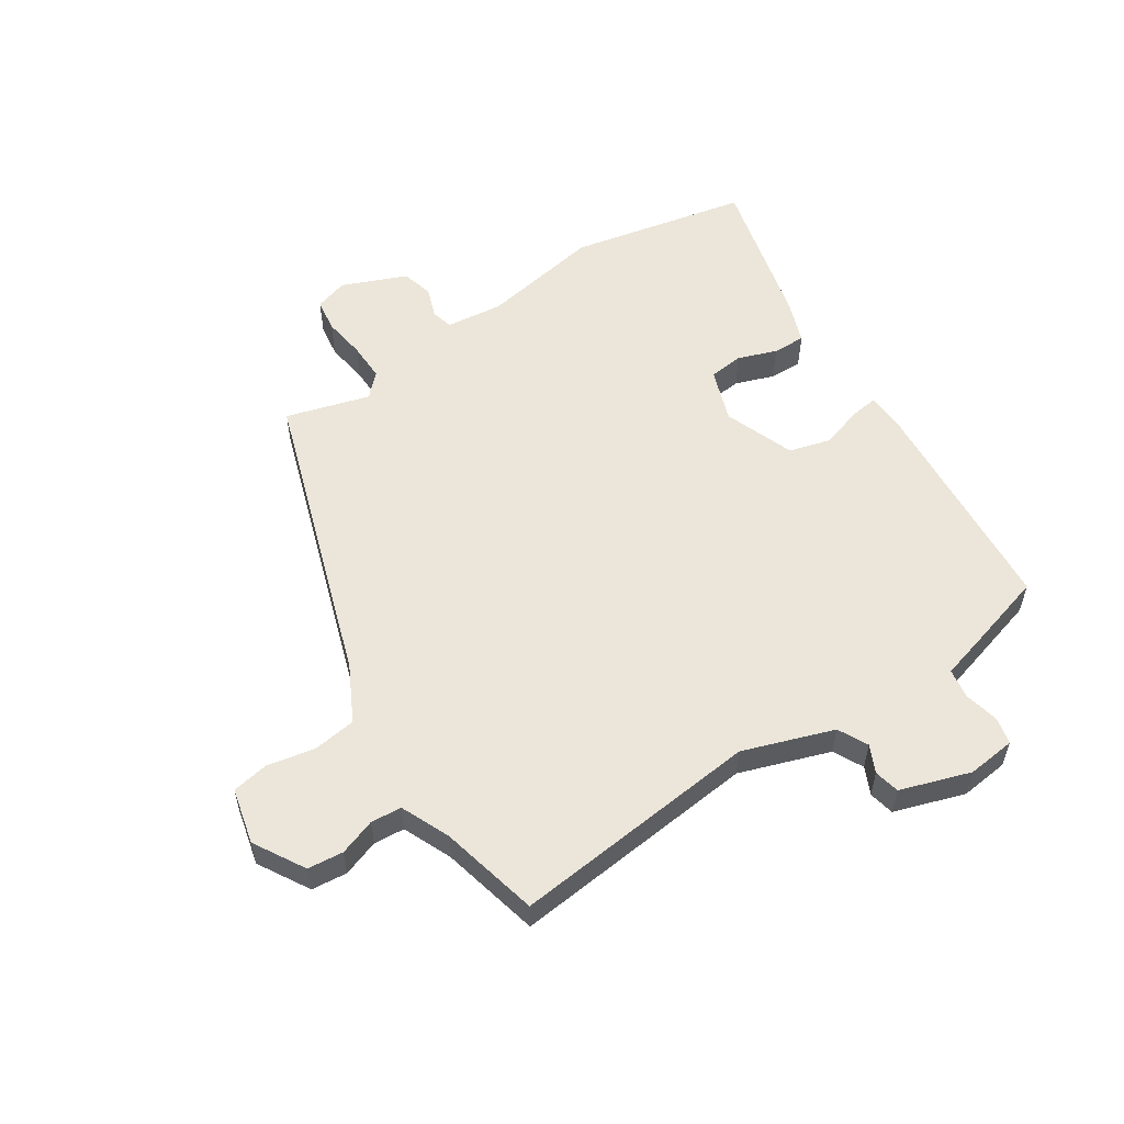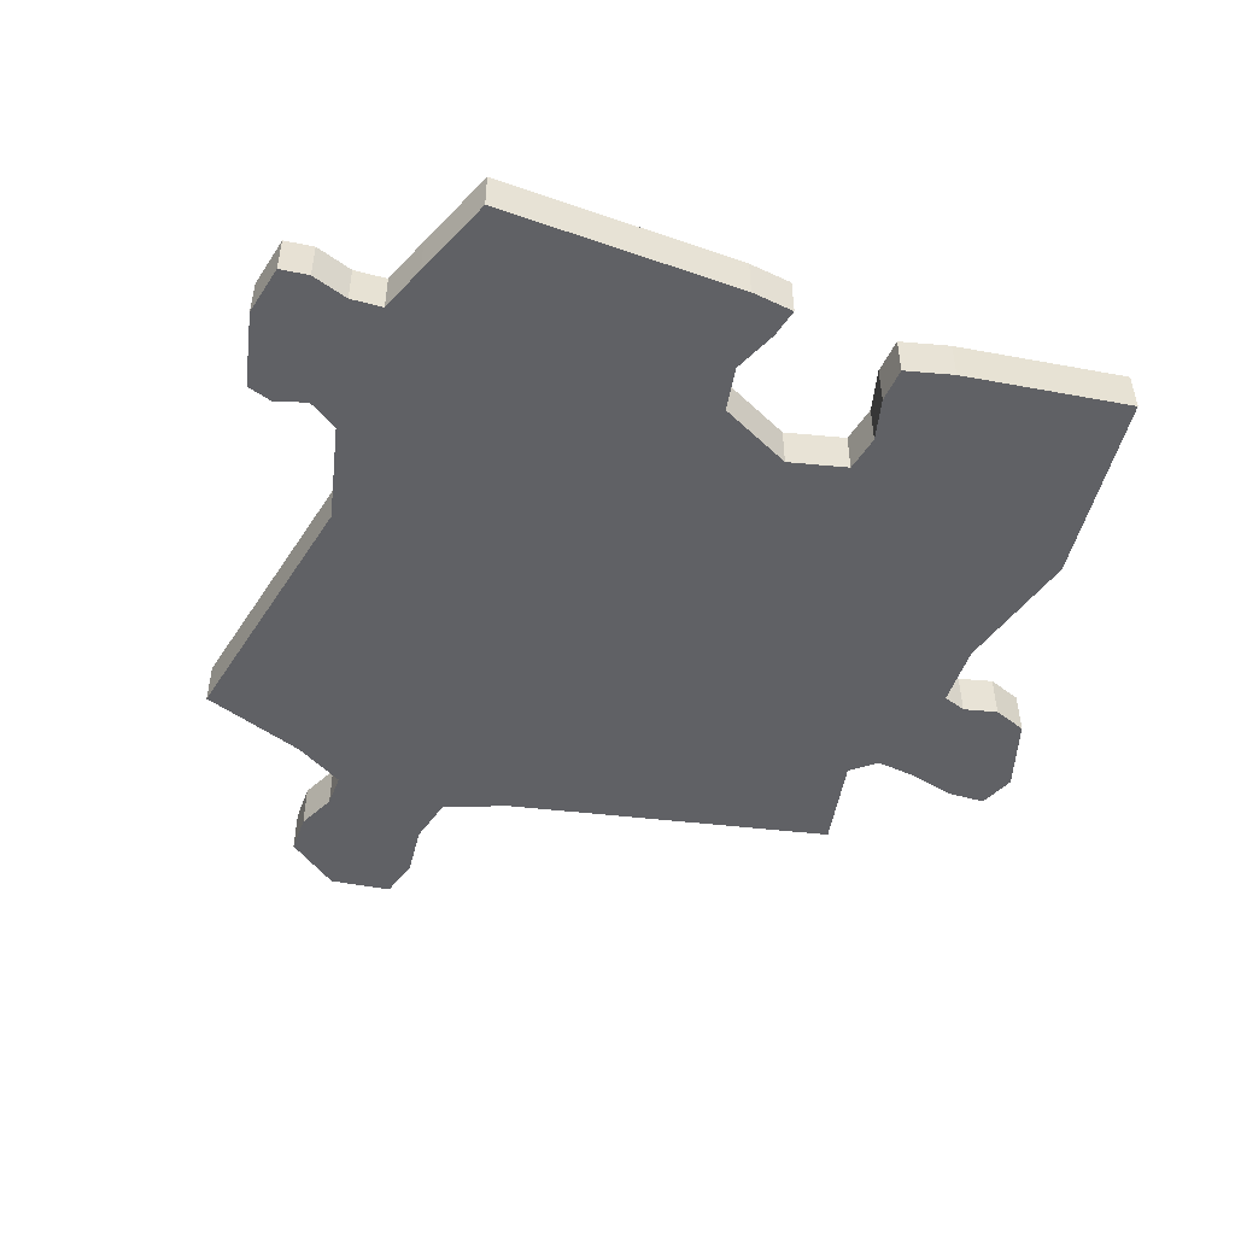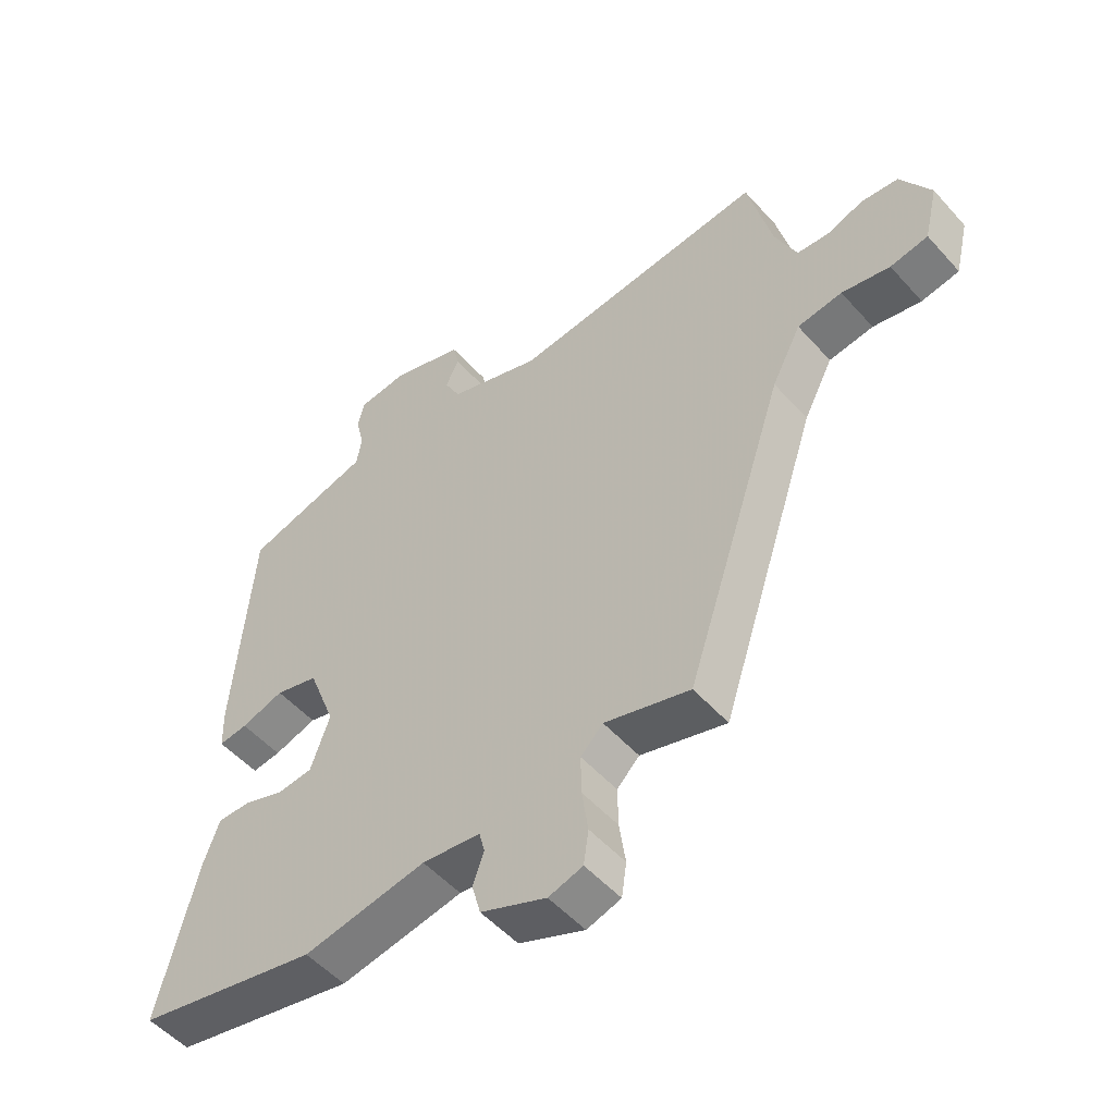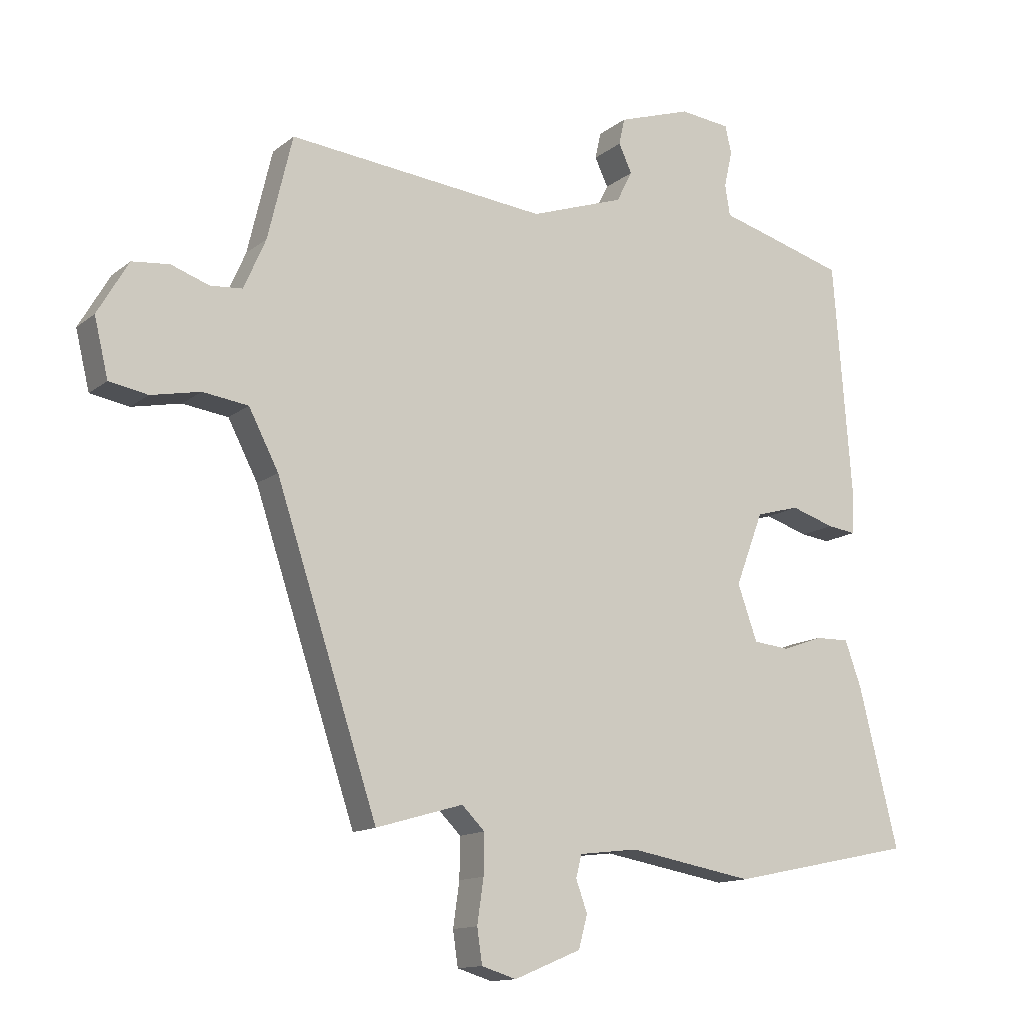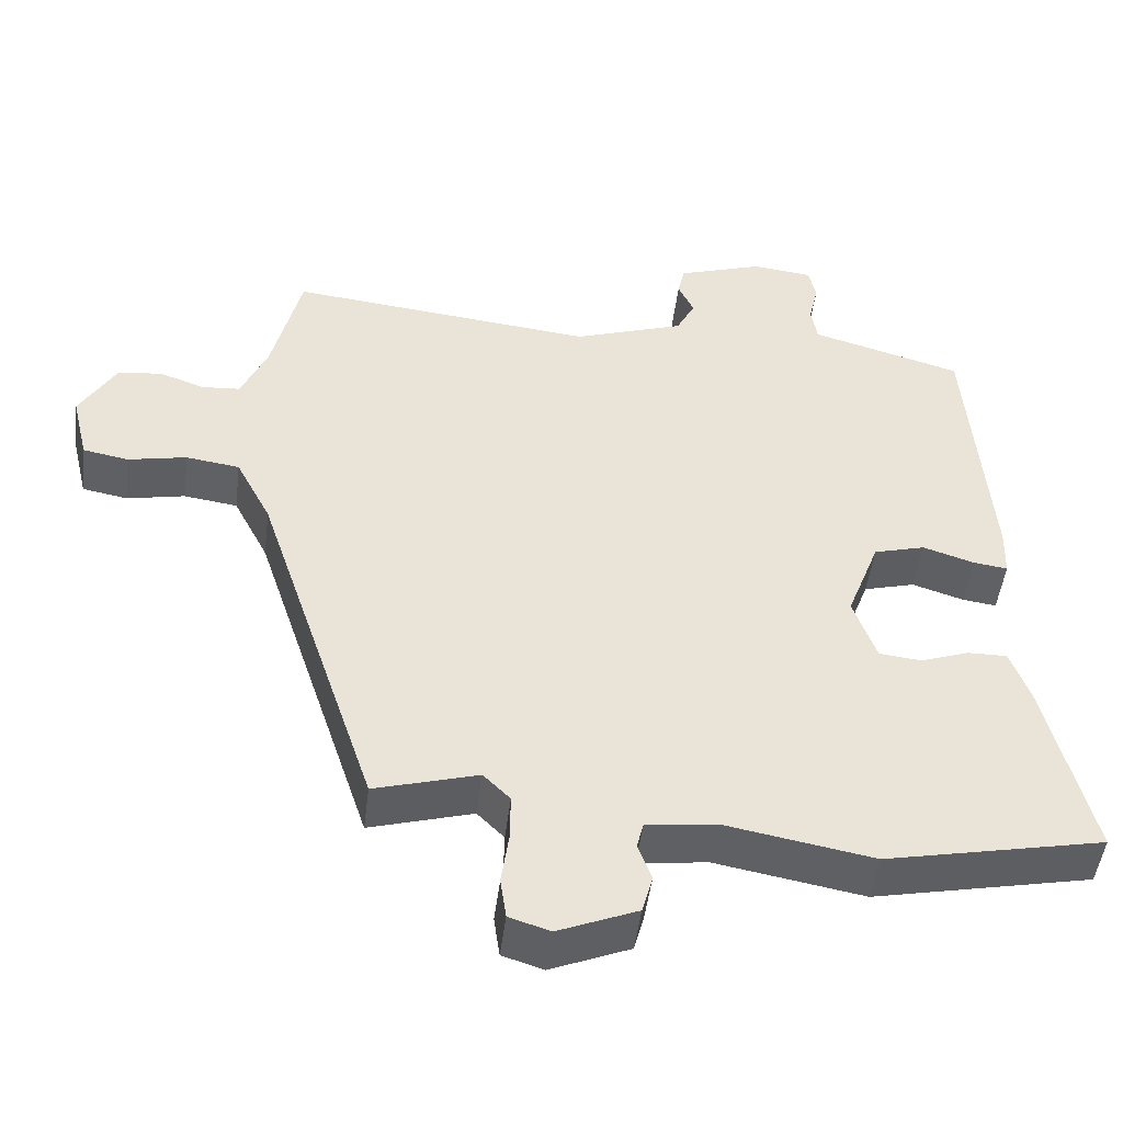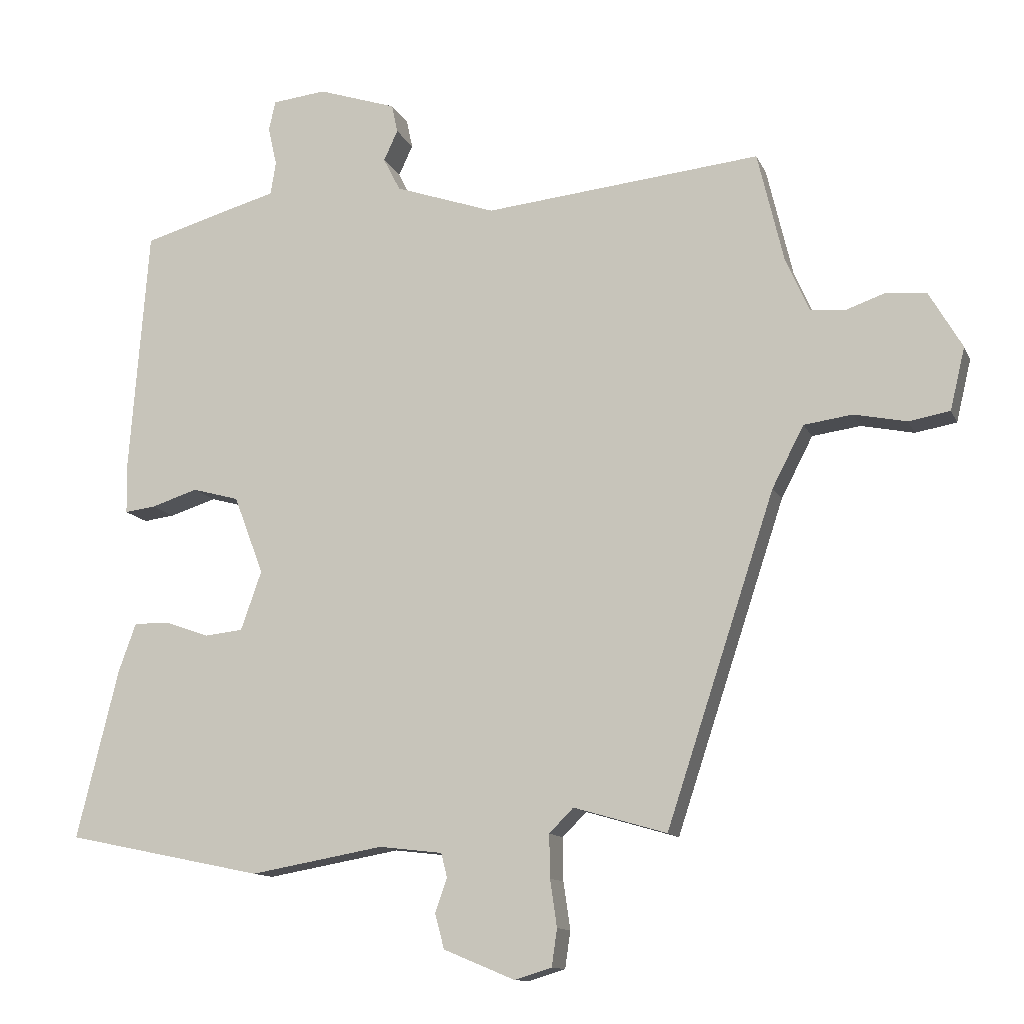
<metadata>
{"format":"obj","ext":"obj","renderer":"f3d","projection":"perspective","resolution":1024,"background":"white","views":[{"elev":55.9,"azim":-33.2,"up":"+Y"},{"elev":-49.4,"azim":64.5,"up":"+Y"},{"elev":-51.9,"azim":-139.7,"up":"+Z"},{"elev":-13.2,"azim":-30.5,"up":"+Z"},{"elev":-48.2,"azim":-7.1,"up":"+Z"},{"elev":-12.2,"azim":-163.0,"up":"+Z"}]}
</metadata>
<code>
v 0.514 0.07 0.462
v 0.543 0.07 0.089
v 0.541 0.07 0.023
v 0.495 0.07 0.029
v 0.426 0.07 0.051
v 0.357 0.07 0.032
v 0.313 0.07 -0.084
v 0.344 0.07 -0.172
v 0.401 0.07 -0.178
v 0.465 0.07 -0.155
v 0.519 0.07 -0.154
v 0.545 0.07 -0.226
v 0.607 0.07 -0.478
v 0.314 0.07 -0.539
v 0.116 0.07 -0.504
v 0.022 0.07 -0.515
v 0.013 0.07 -0.551
v 0.031 0.07 -0.601
v 0.017 0.07 -0.653
v -0.089 0.07 -0.697
v -0.144 0.07 -0.68
v -0.152 0.07 -0.625
v -0.142 0.07 -0.555
v -0.141 0.07 -0.491
v -0.177 0.07 -0.455
v -0.315 0.07 -0.495
v -0.476 0.07 -0.007
v -0.523 0.07 0.084
v -0.595 0.07 0.094
v -0.673 0.07 0.078
v -0.734 0.07 0.089
v -0.756 0.07 0.181
v -0.707 0.07 0.265
v -0.648 0.07 0.271
v -0.588 0.07 0.25
v -0.537 0.07 0.254
v -0.502 0.07 0.334
v -0.463 0.07 0.498
v -0.052 0.07 0.455
v 0.097 0.07 0.506
v 0.122 0.07 0.555
v 0.101 0.07 0.6
v 0.11 0.07 0.642
v 0.226 0.07 0.68
v 0.306 0.07 0.671
v 0.316 0.07 0.627
v 0.303 0.07 0.569
v 0.311 0.07 0.52
v 0.386 0.07 0.499
v 0.514 0 0.462
v 0.543 0 0.089
v 0.541 0 0.023
v 0.495 0 0.029
v 0.426 0 0.051
v 0.357 0 0.032
v 0.313 0 -0.084
v 0.344 0 -0.172
v 0.401 0 -0.178
v 0.465 0 -0.155
v 0.519 0 -0.154
v 0.545 0 -0.226
v 0.607 0 -0.478
v 0.314 0 -0.539
v 0.116 0 -0.504
v 0.022 0 -0.515
v 0.013 0 -0.551
v 0.031 0 -0.601
v 0.017 0 -0.653
v -0.089 0 -0.697
v -0.144 0 -0.68
v -0.152 0 -0.625
v -0.142 0 -0.555
v -0.141 0 -0.491
v -0.177 0 -0.455
v -0.315 0 -0.495
v -0.476 0 -0.007
v -0.523 0 0.084
v -0.595 0 0.094
v -0.673 0 0.078
v -0.734 0 0.089
v -0.756 0 0.181
v -0.707 0 0.265
v -0.648 0 0.271
v -0.588 0 0.25
v -0.537 0 0.254
v -0.502 0 0.334
v -0.463 0 0.498
v -0.052 0 0.455
v 0.097 0 0.506
v 0.122 0 0.555
v 0.101 0 0.6
v 0.11 0 0.642
v 0.226 0 0.68
v 0.306 0 0.671
v 0.316 0 0.627
v 0.303 0 0.569
v 0.311 0 0.52
v 0.386 0 0.499
f 48 49 1 2
f 44 45 46 47
f 44 47 48
f 41 42 43 44
f 40 41 44 48
f 39 40 48 2
f 37 38 39 2
f 32 33 34 35
f 32 35 36
f 29 30 31 32
f 28 29 32 36
f 27 28 36 37
f 25 26 27 37
f 20 21 22 23
f 20 23 24
f 17 18 19 20
f 16 17 20 24
f 15 16 24 25
f 13 14 15
f 9 10 11 12
f 8 9 12 13
f 2 3 4 5
f 2 5 6
f 37 2 6
f 25 37 6 7
f 8 13 15 25
f 7 8 25
f 51 50 98 97
f 96 95 94 93
f 97 96 93
f 93 92 91 90
f 97 93 90 89
f 51 97 89 88
f 51 88 87 86
f 84 83 82 81
f 85 84 81
f 81 80 79 78
f 85 81 78 77
f 86 85 77 76
f 86 76 75 74
f 72 71 70 69
f 73 72 69
f 69 68 67 66
f 73 69 66 65
f 74 73 65 64
f 64 63 62
f 61 60 59 58
f 62 61 58 57
f 54 53 52 51
f 55 54 51
f 55 51 86
f 56 55 86 74
f 74 64 62 57
f 74 57 56
f 1 50 51 2
f 2 51 52 3
f 3 52 53 4
f 4 53 54 5
f 5 54 55 6
f 6 55 56 7
f 7 56 57 8
f 8 57 58 9
f 9 58 59 10
f 10 59 60 11
f 11 60 61 12
f 12 61 62 13
f 13 62 63 14
f 14 63 64 15
f 15 64 65 16
f 16 65 66 17
f 17 66 67 18
f 18 67 68 19
f 19 68 69 20
f 20 69 70 21
f 21 70 71 22
f 22 71 72 23
f 23 72 73 24
f 24 73 74 25
f 25 74 75 26
f 26 75 76 27
f 27 76 77 28
f 28 77 78 29
f 29 78 79 30
f 30 79 80 31
f 31 80 81 32
f 32 81 82 33
f 33 82 83 34
f 34 83 84 35
f 35 84 85 36
f 36 85 86 37
f 37 86 87 38
f 38 87 88 39
f 39 88 89 40
f 40 89 90 41
f 41 90 91 42
f 42 91 92 43
f 43 92 93 44
f 44 93 94 45
f 45 94 95 46
f 46 95 96 47
f 47 96 97 48
f 48 97 98 49
f 49 98 50 1

</code>
